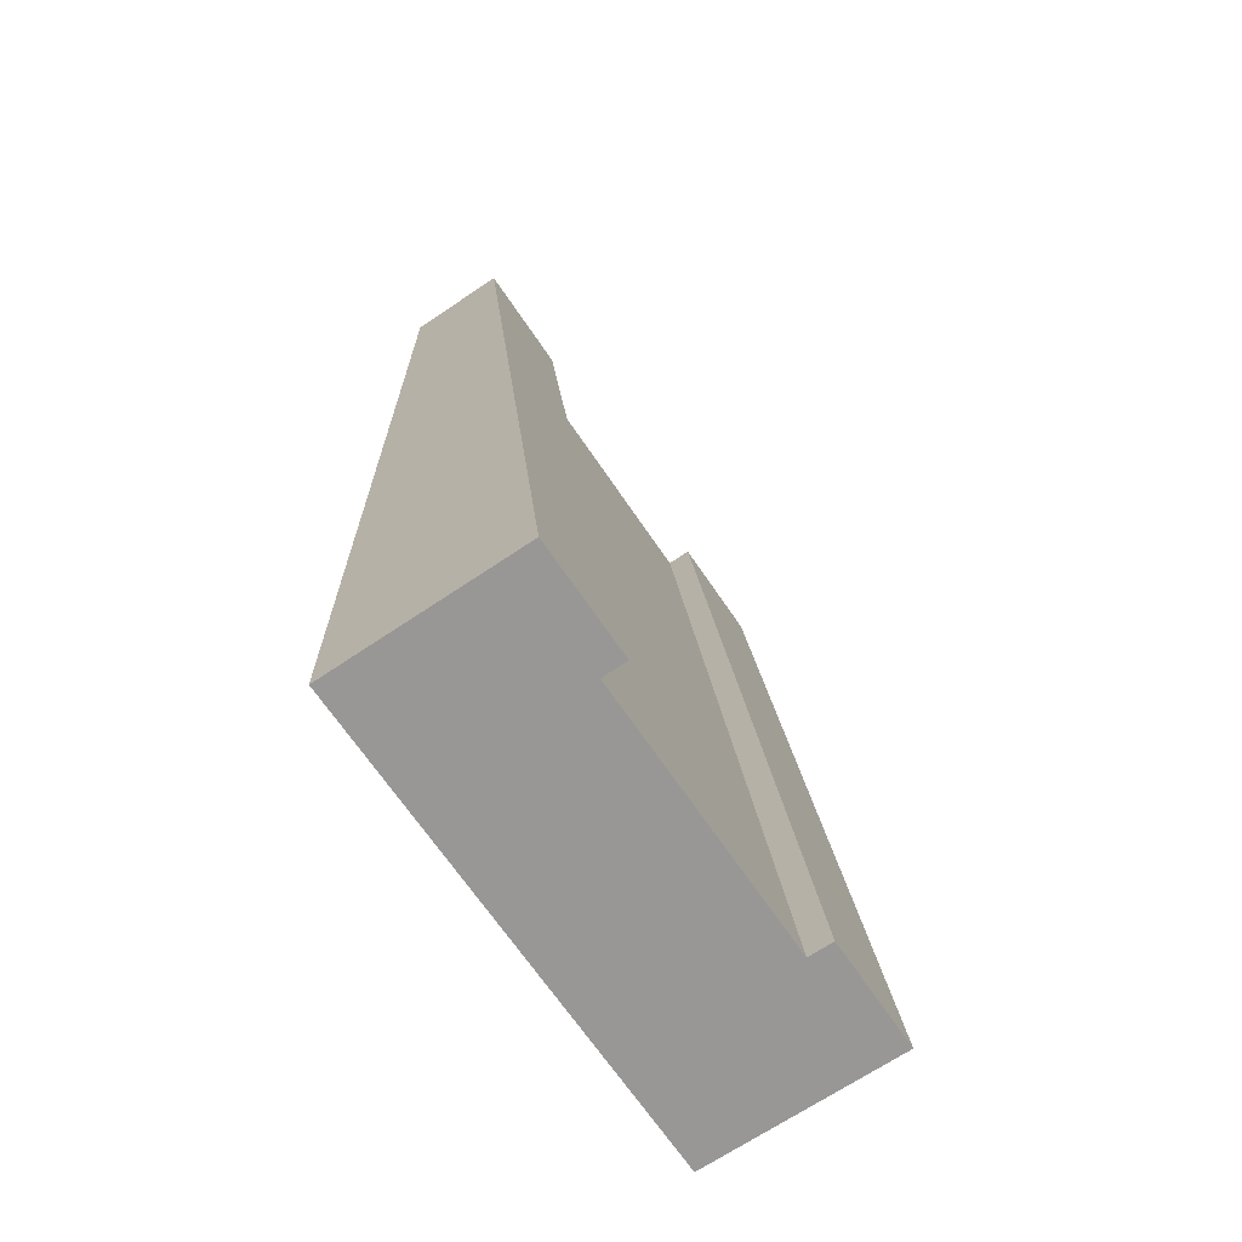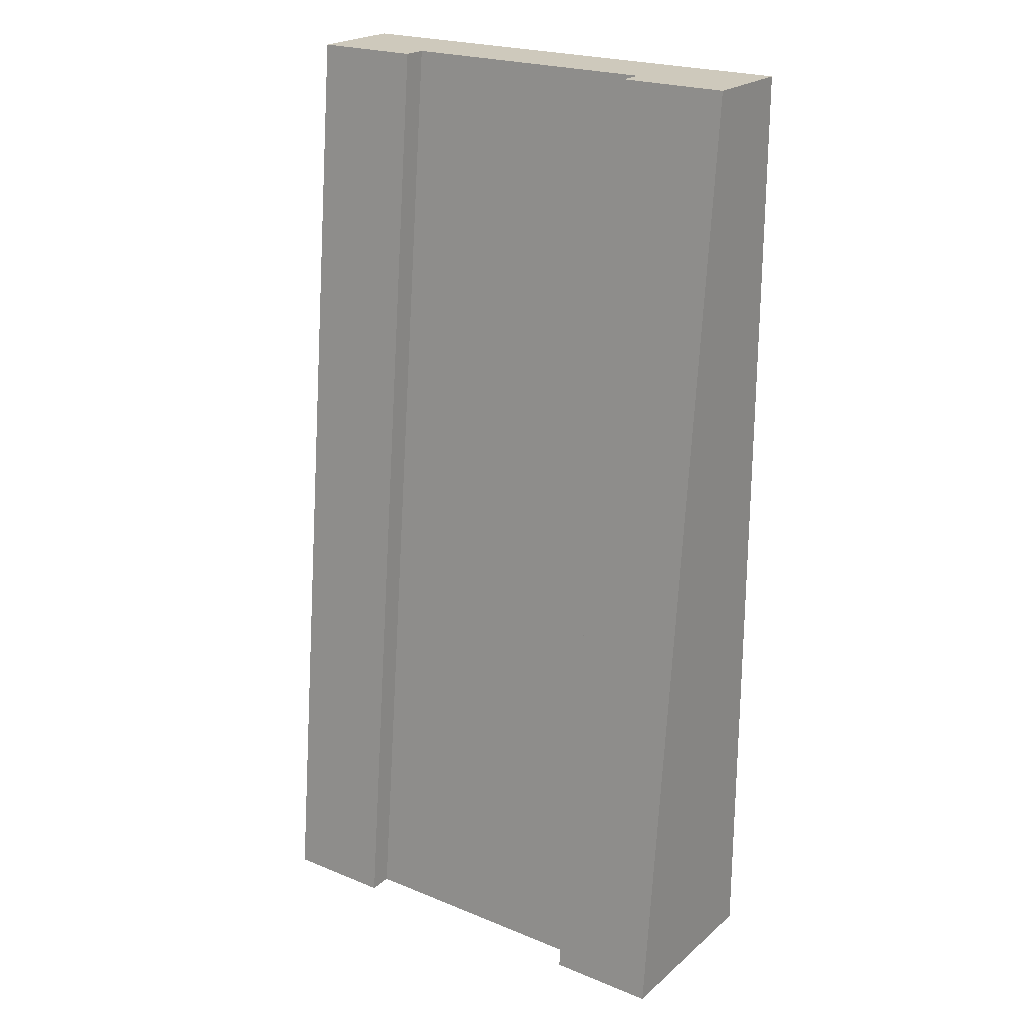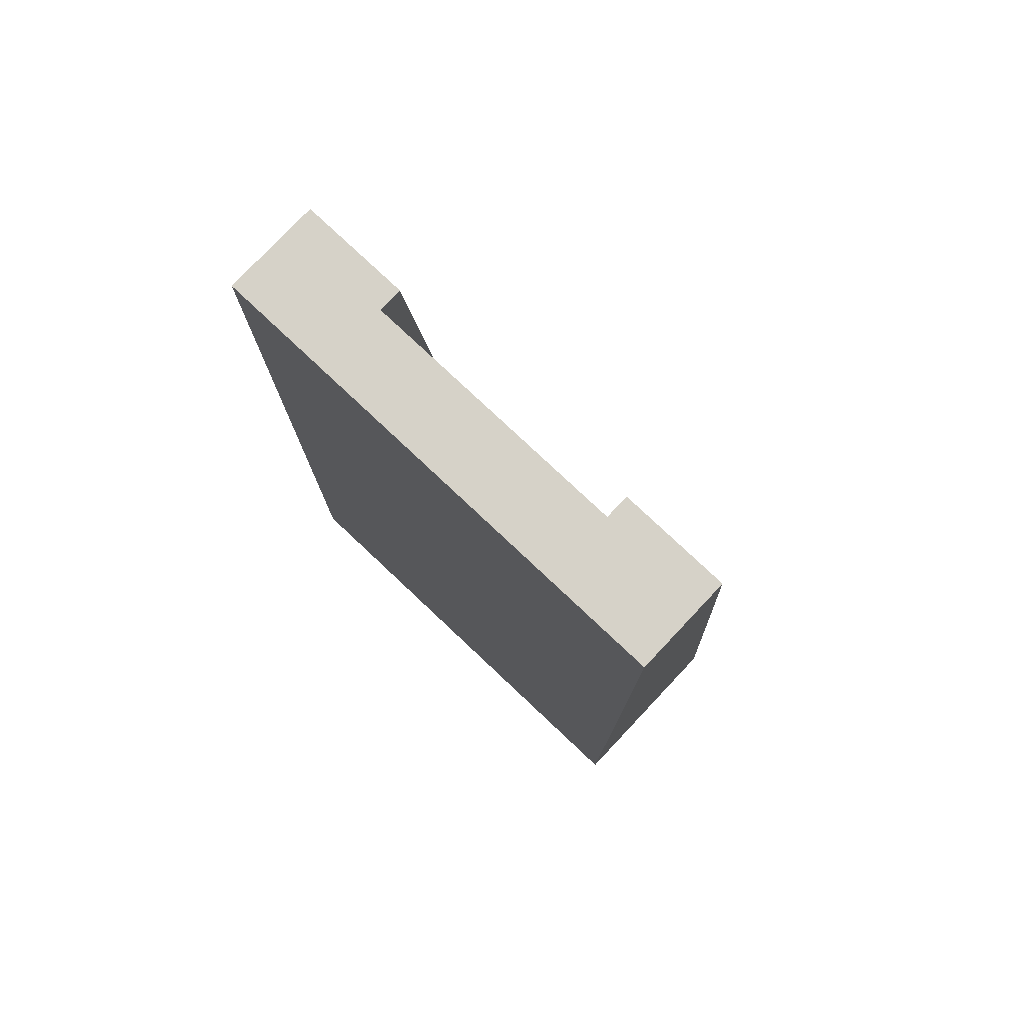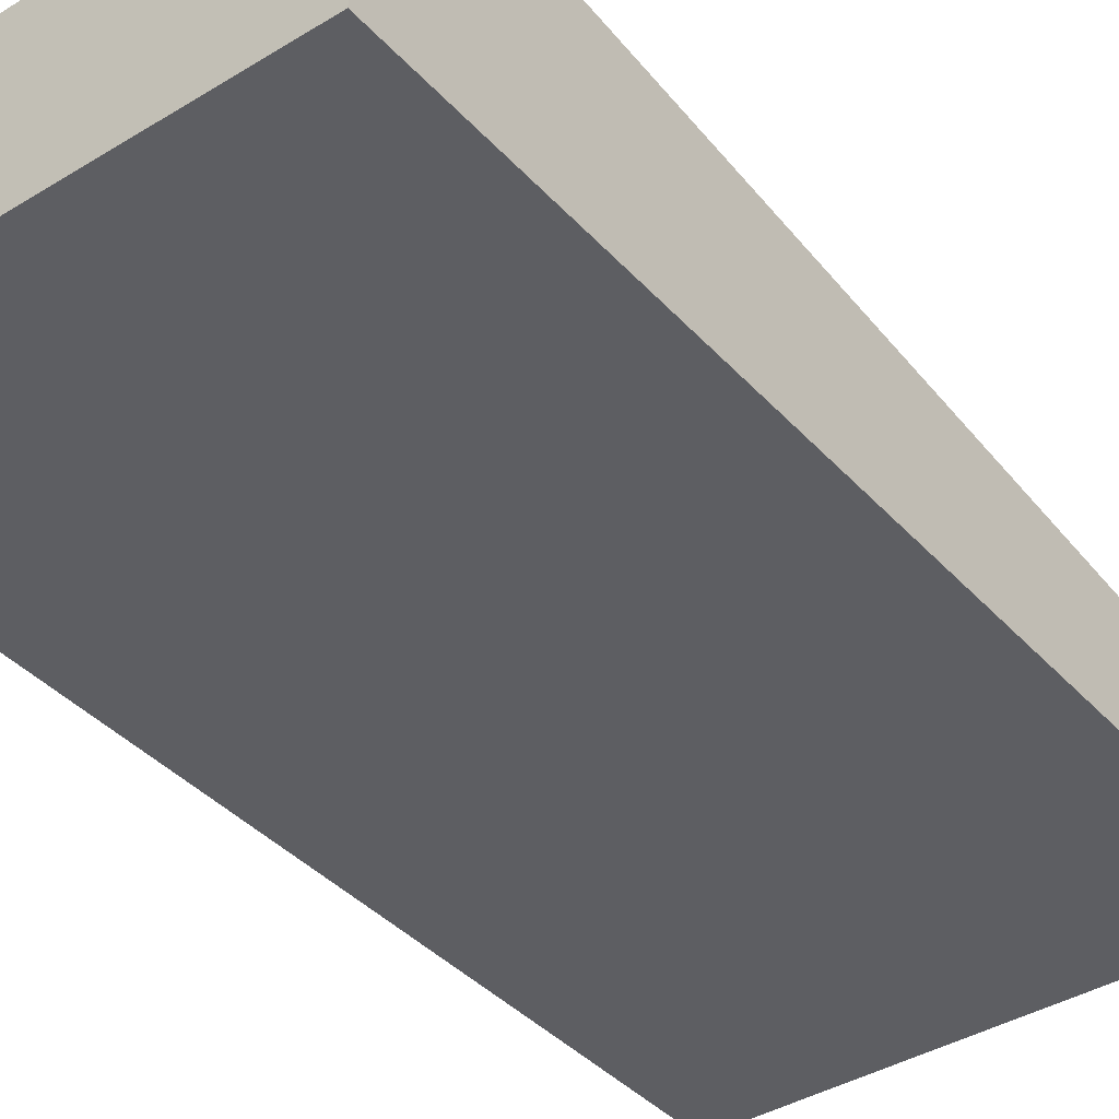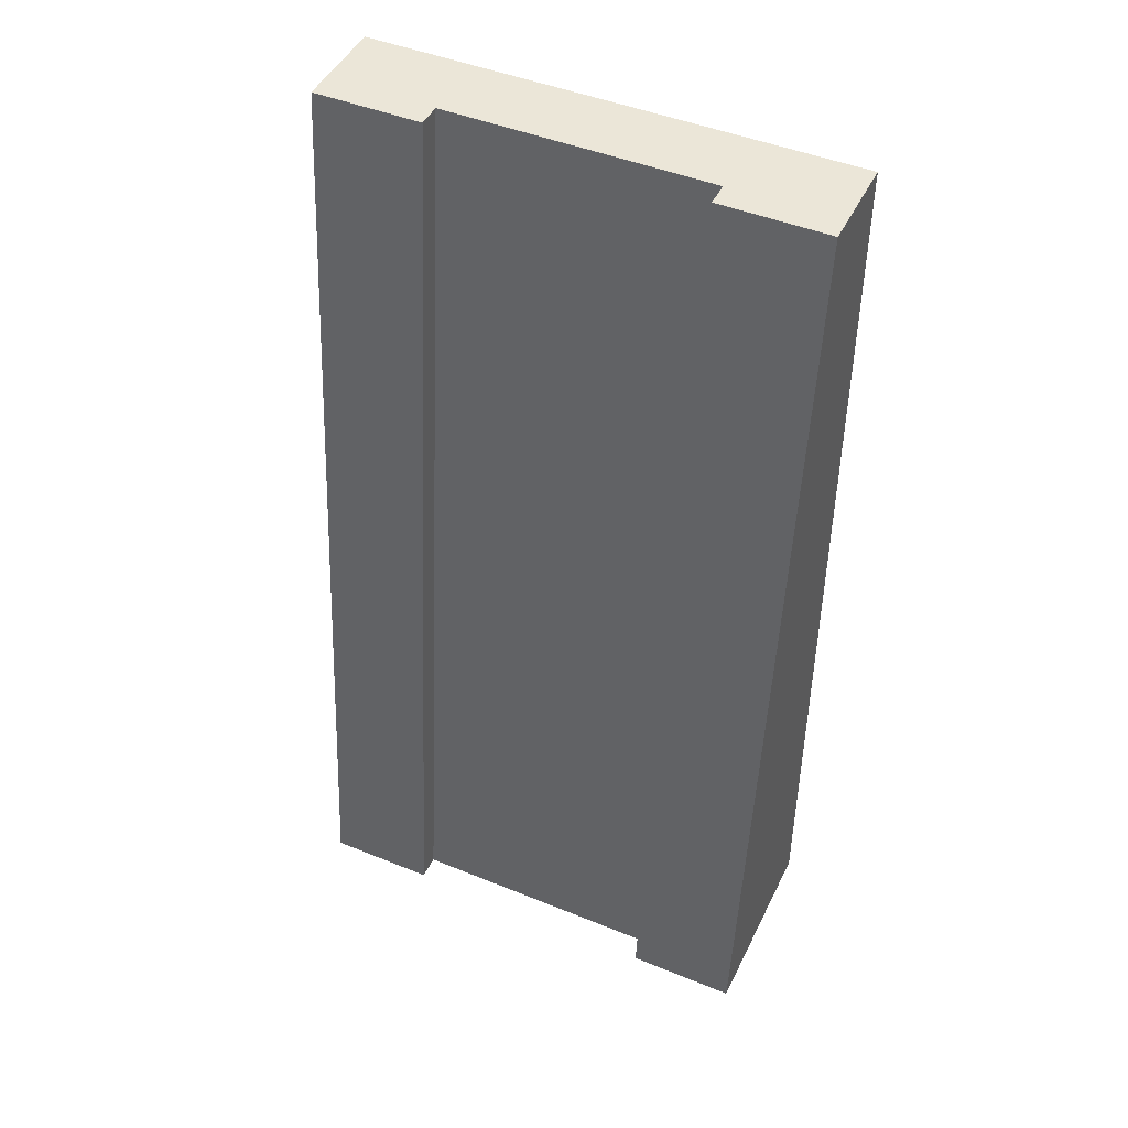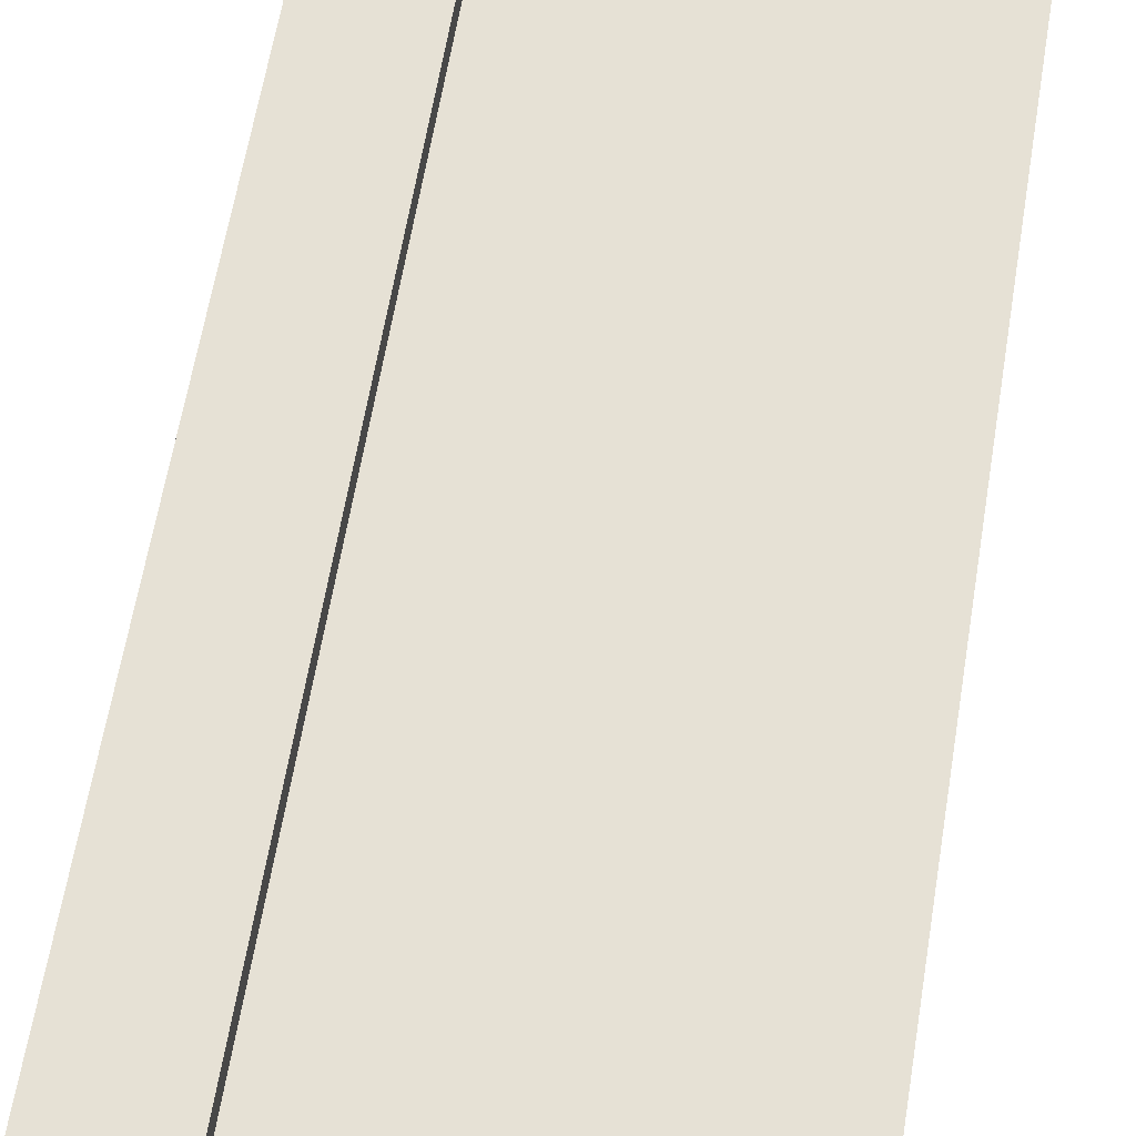
<metadata>
{"format":"obj","ext":"obj","renderer":"f3d","projection":"perspective","resolution":1024,"background":"white","views":[{"elev":-68.2,"azim":124.1,"up":"+Z"},{"elev":22.3,"azim":-144.8,"up":"+Z"},{"elev":77.8,"azim":43.3,"up":"+Z"},{"elev":-39.4,"azim":-142.7,"up":"+Y"},{"elev":46.1,"azim":-155.0,"up":"+Z"},{"elev":58.3,"azim":9.6,"up":"+Y"}]}
</metadata>
<code>
o snow_tile_straightHillLarge
v -4 0 -8
v 4 2.4 -8
v 4 0 -8
v -4 2.4 -8
v -4 -0 8
v -4 0.8 8
v 4 -0 8
v 4 0.8 8
v 2.2 1.2 8
v 2.2 3.2 -8
v 2.2 2.8 -8
v 2.2 1.6 8
v -2.2 1.6 8
v -2.2 2.8 -8
v -2.2 3.2 -8
v -2.2 1.2 8
v -1.45 1.2 8
v -1.45 2.8 -8
v 1.45 2.8 -8
v 1.45 1.2 8
v -4 3.2 -8
v -4 1.6 8
v 4 1.6 8
v 4 3.2 -8
f 1 2 3
f 2 1 4
f 5 4 1
f 4 5 6
f 7 1 3
f 1 7 5
f 8 3 2
f 3 8 7
f 8 5 7
f 5 8 6
f 9 10 11
f 10 9 12
f 13 14 15
f 14 13 16
f 14 17 18
f 17 14 16
f 19 9 11
f 9 19 20
f 6 21 4
f 21 6 22
f 23 2 24
f 2 23 8
f 10 23 24
f 23 10 12
f 21 13 15
f 13 21 22
f 8 9 6
f 9 8 23
f 9 23 12
f 16 6 9
f 6 16 22
f 16 9 20
f 16 20 17
f 22 16 13
f 4 14 2
f 14 4 21
f 14 21 15
f 11 2 14
f 2 11 24
f 11 14 18
f 11 18 19
f 24 11 10
f 18 20 19
f 20 18 17

</code>
